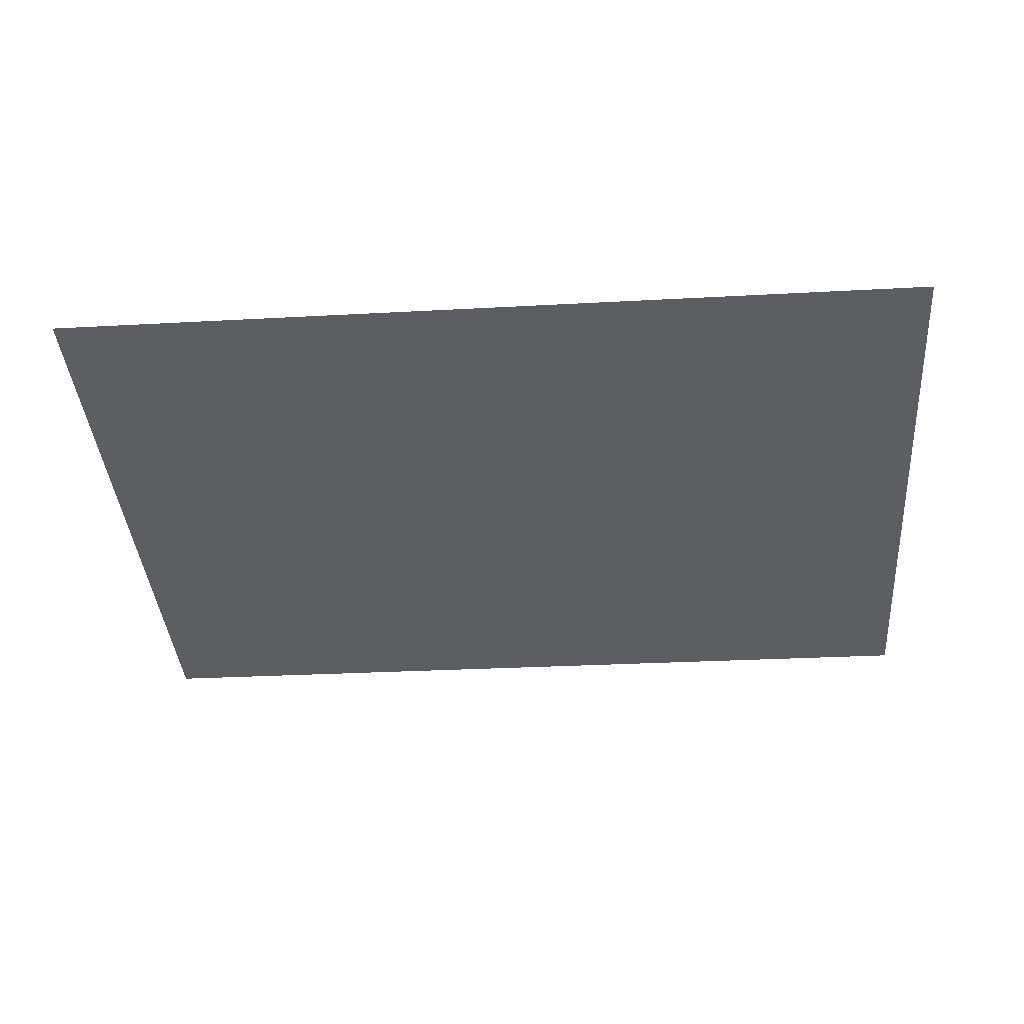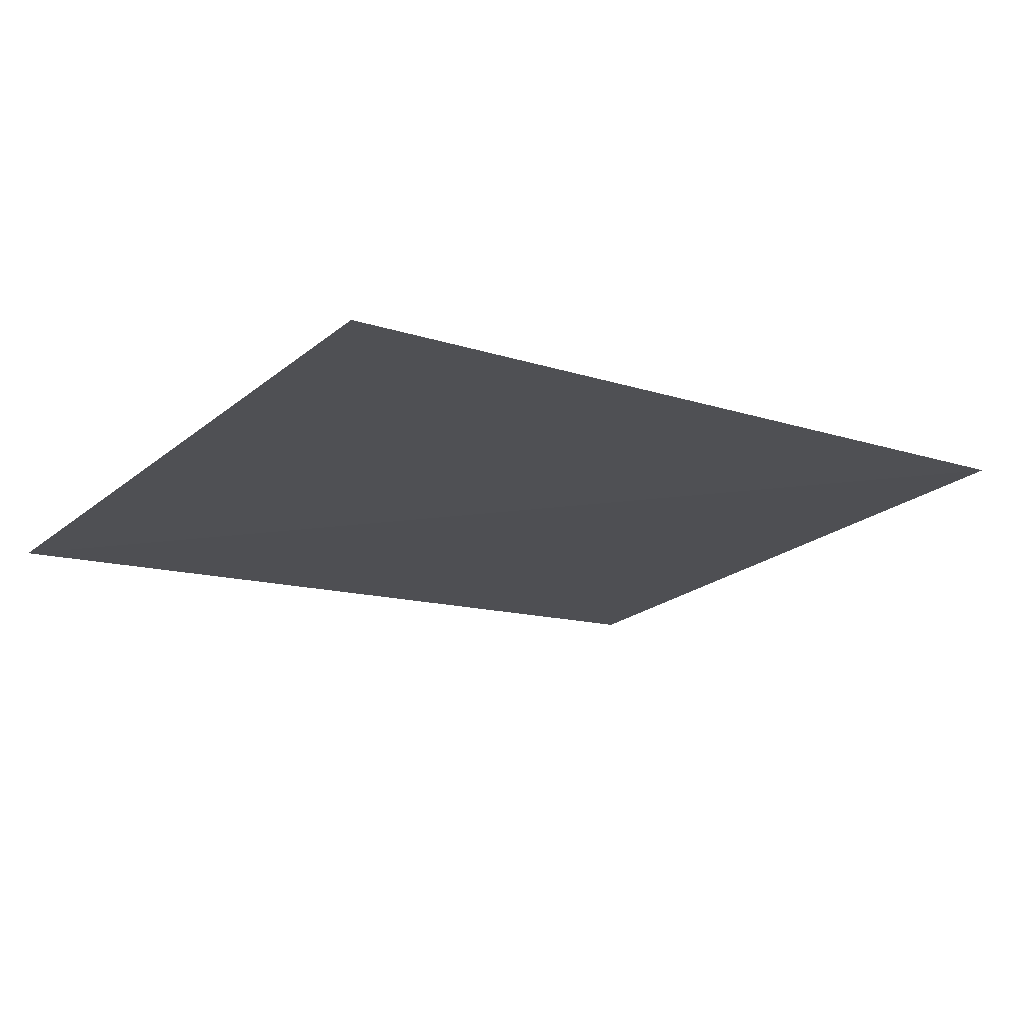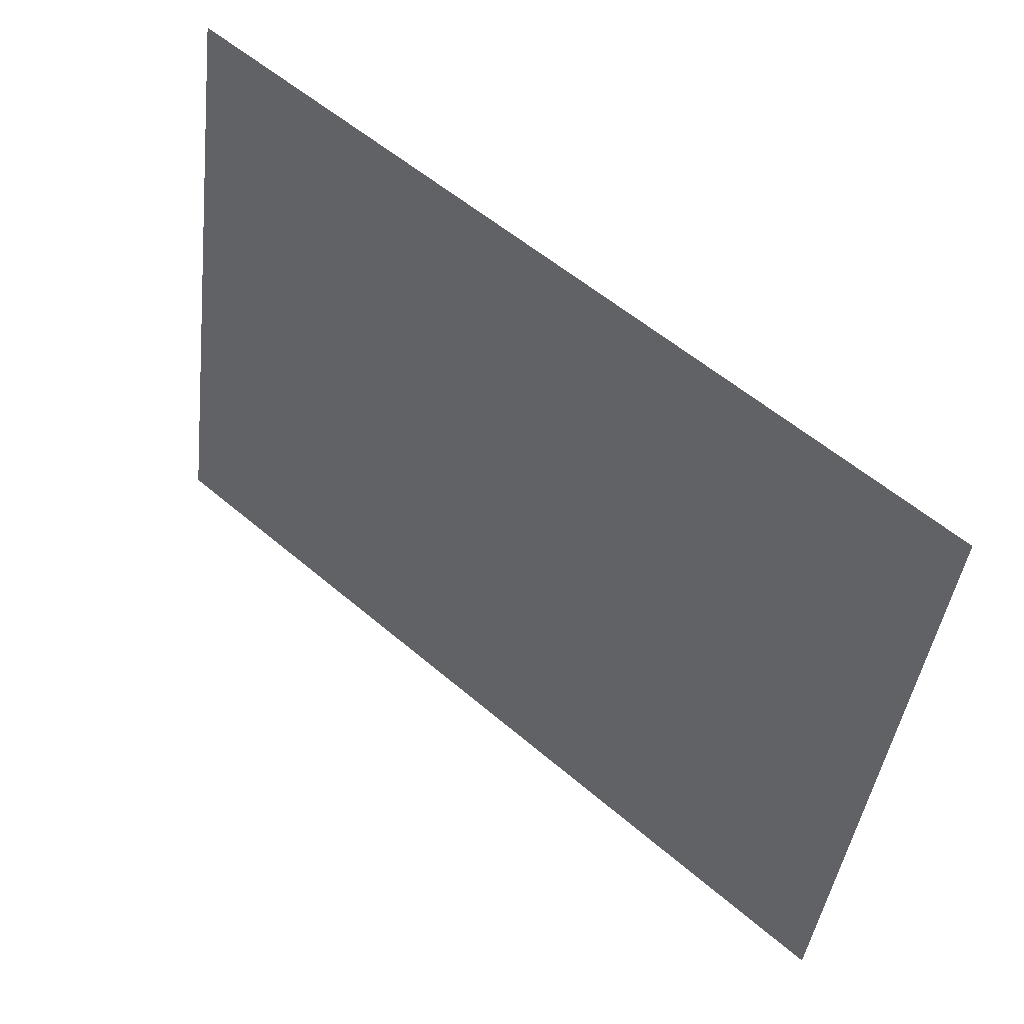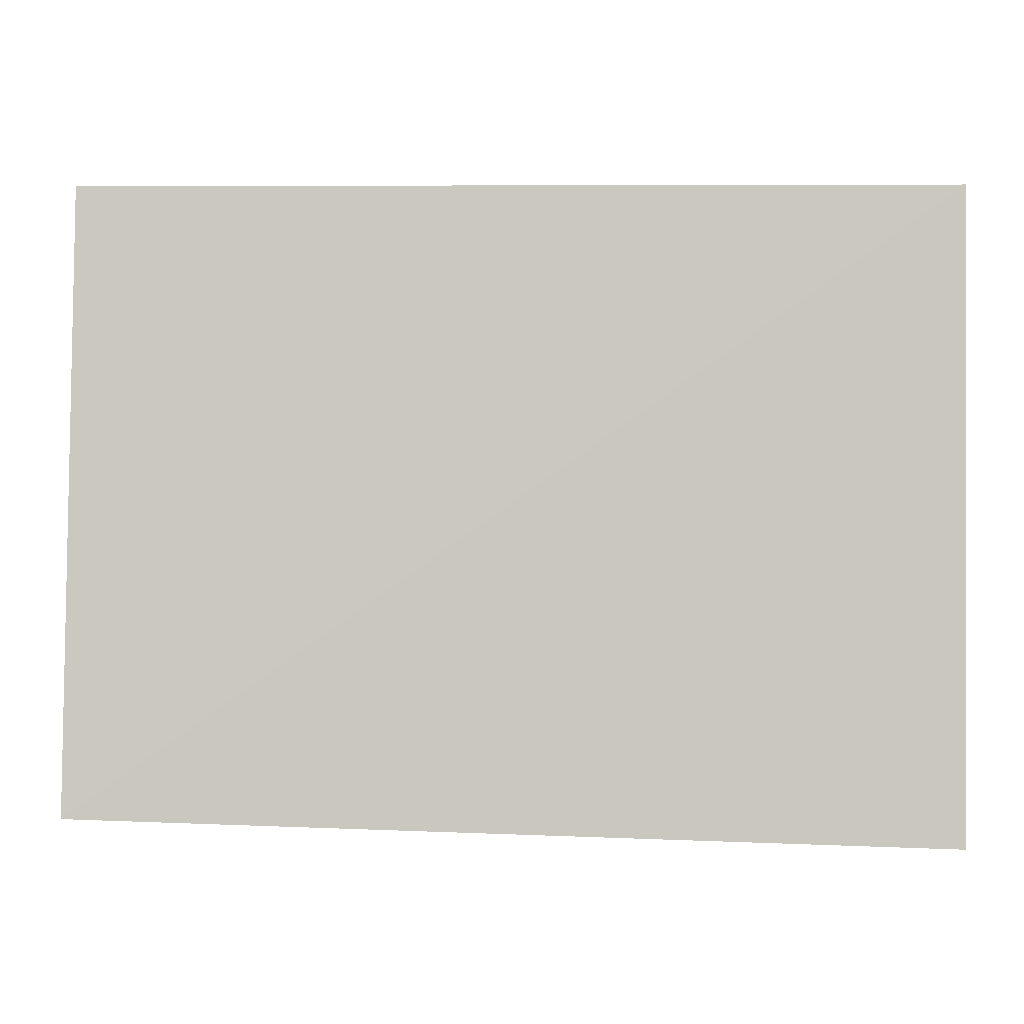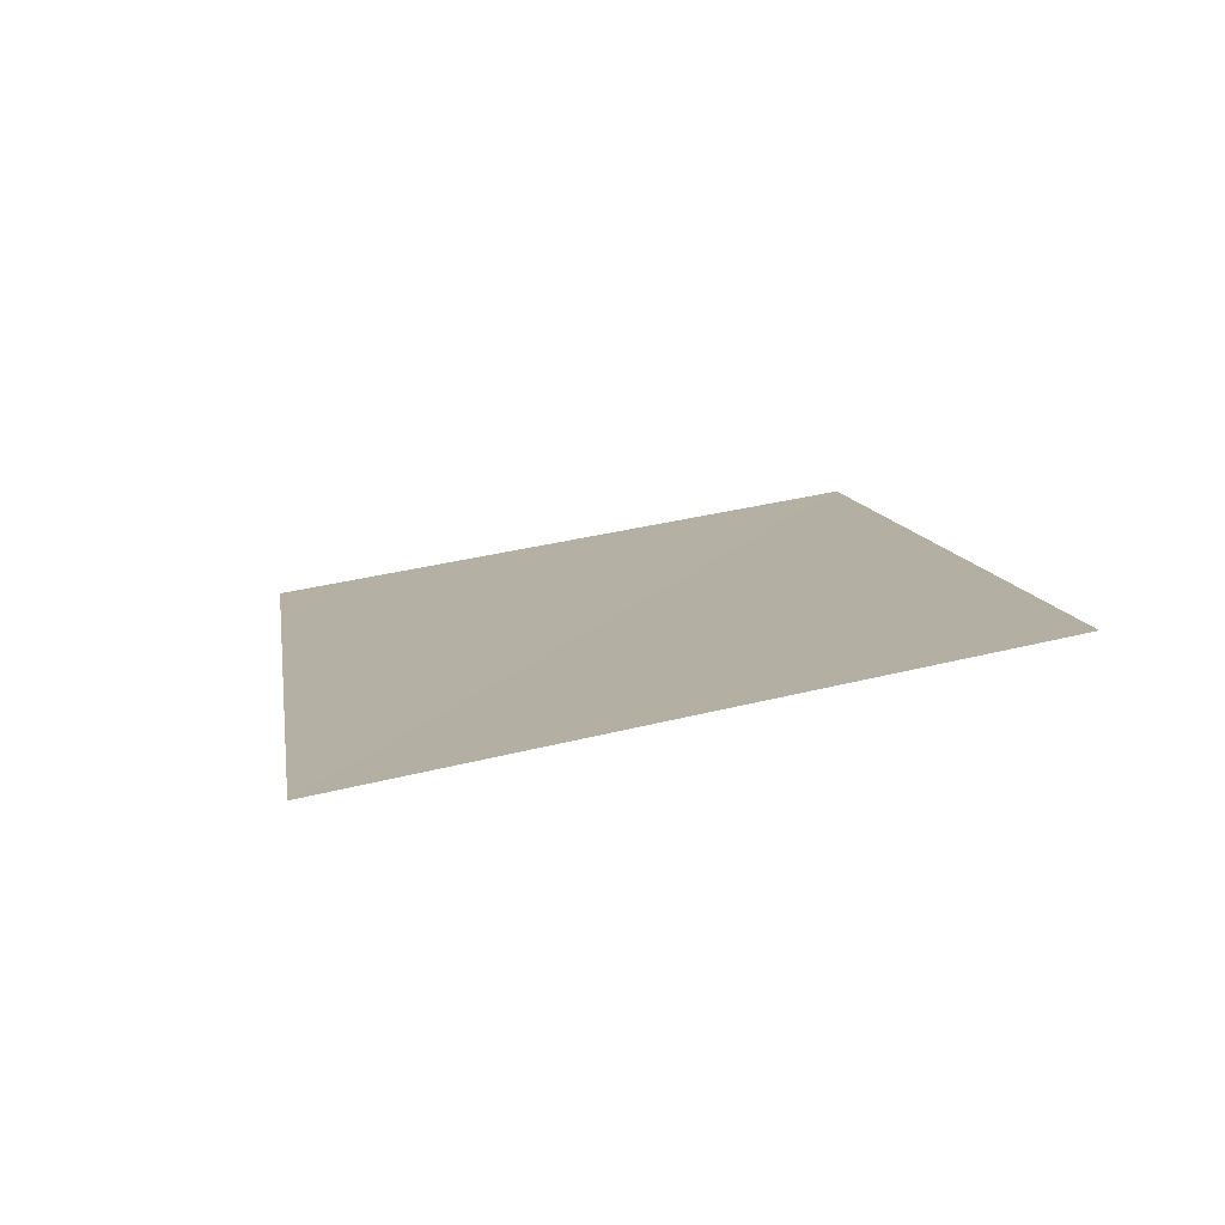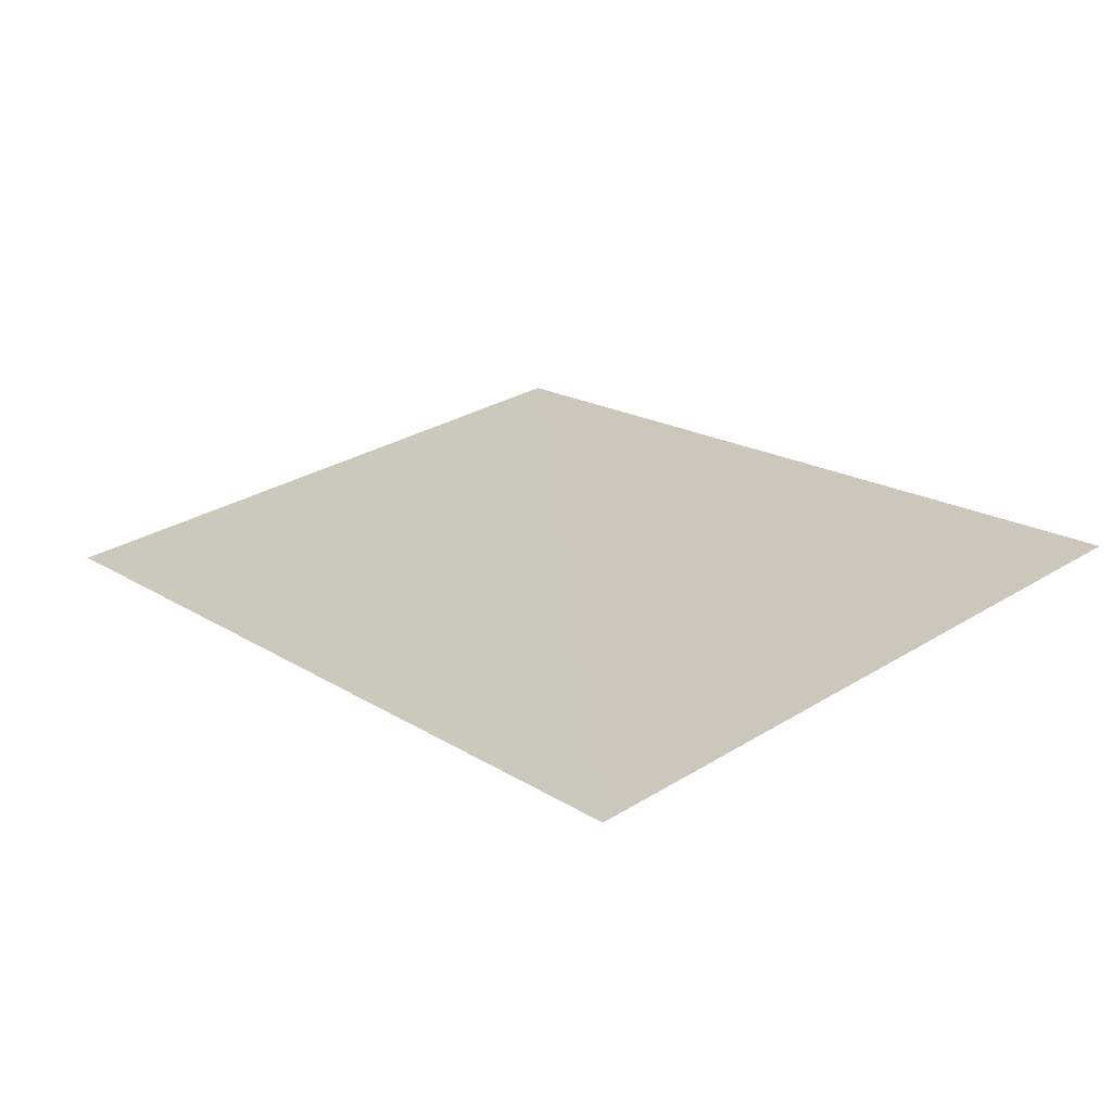
<metadata>
{"format":"obj","ext":"obj","renderer":"f3d","projection":"perspective","resolution":1024,"background":"white","views":[{"elev":-29.0,"azim":-175.3,"up":"+Z"},{"elev":-12.1,"azim":140.6,"up":"+Z"},{"elev":55.2,"azim":-137.8,"up":"+Y"},{"elev":6.8,"azim":-176.5,"up":"+Y"},{"elev":10.1,"azim":82.5,"up":"+Z"},{"elev":17.4,"azim":51.7,"up":"+Z"}]}
</metadata>
<code>
o tree1Plane_005.188_tree1Plane.032
v 985.6 22.45 757.1
v 985.6 23.85 757.3
v 983.6 23.85 757.3
v 983.6 22.41 757.1
v 985.6 22.45 757.1
v 983.6 23.85 757.3
f 1 2 3
f 4 5 6

</code>
